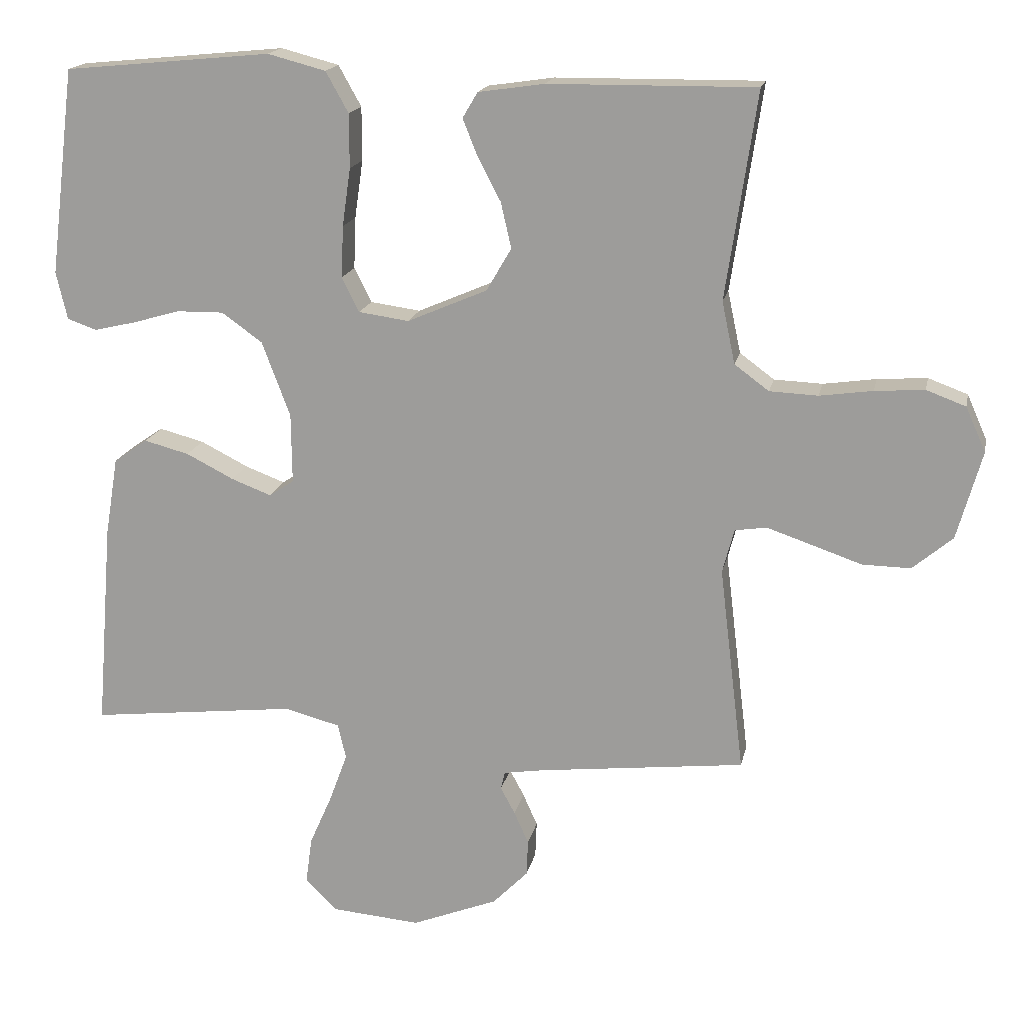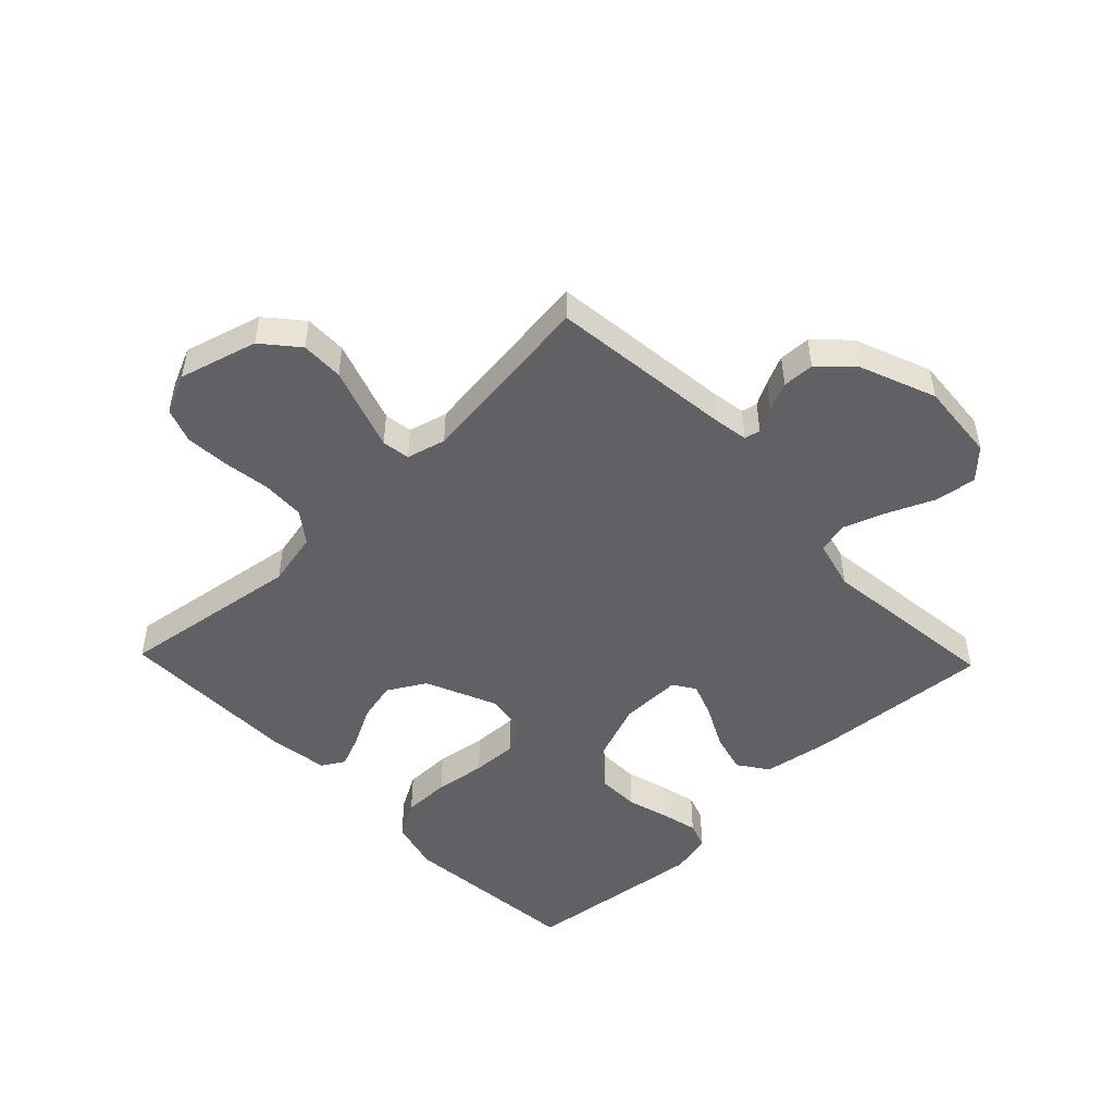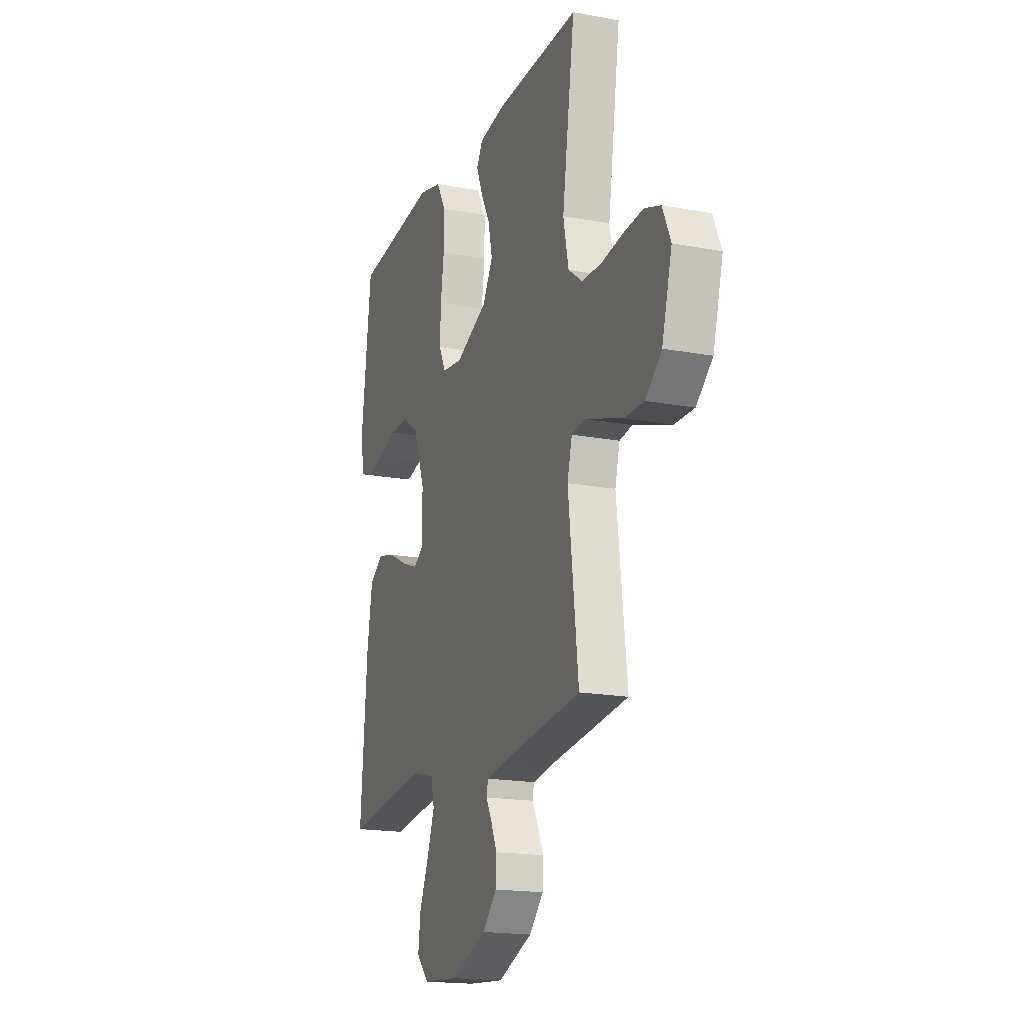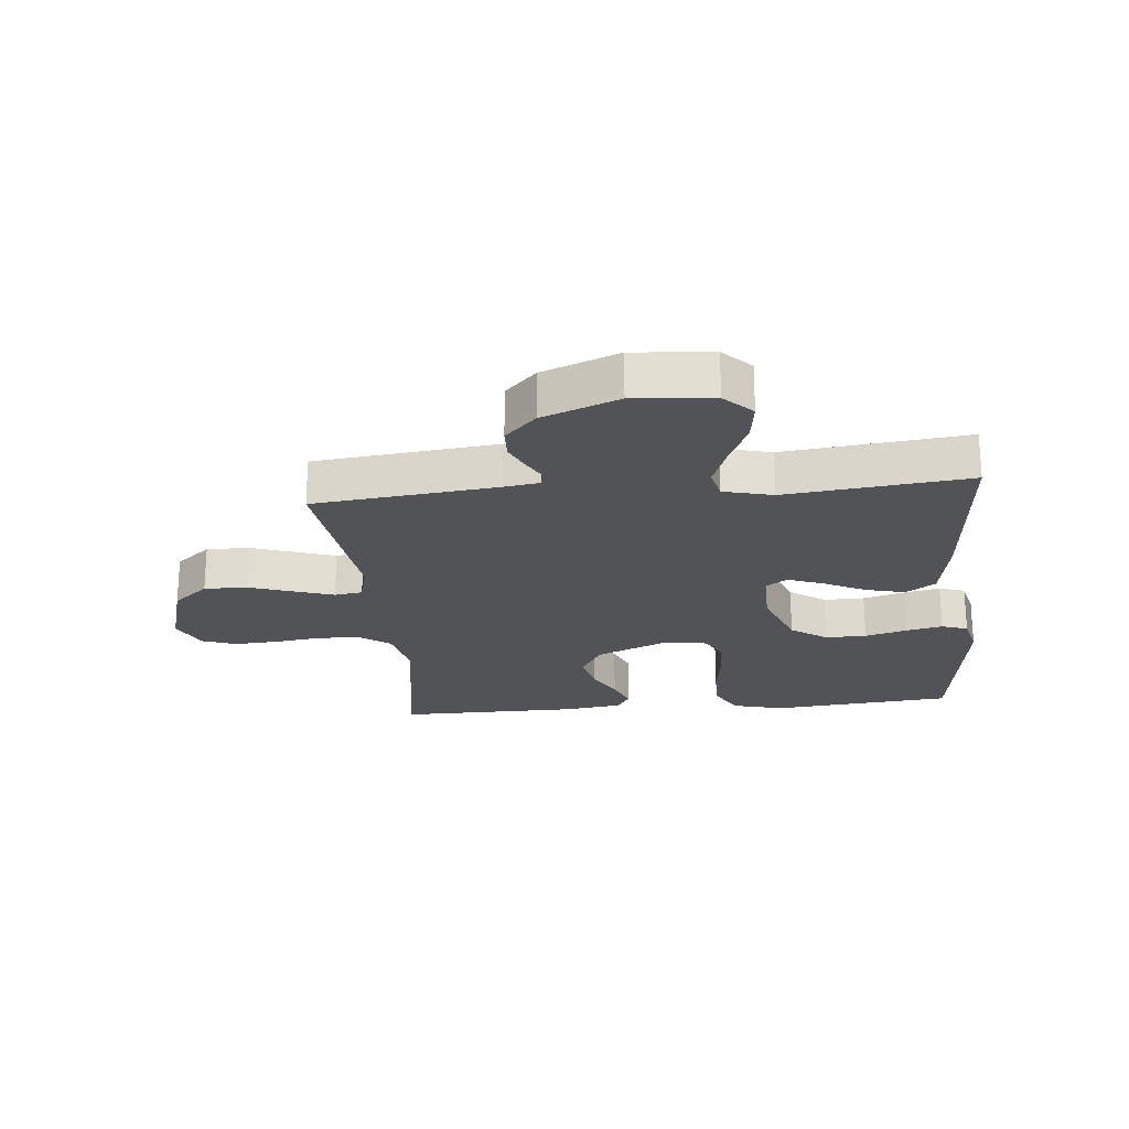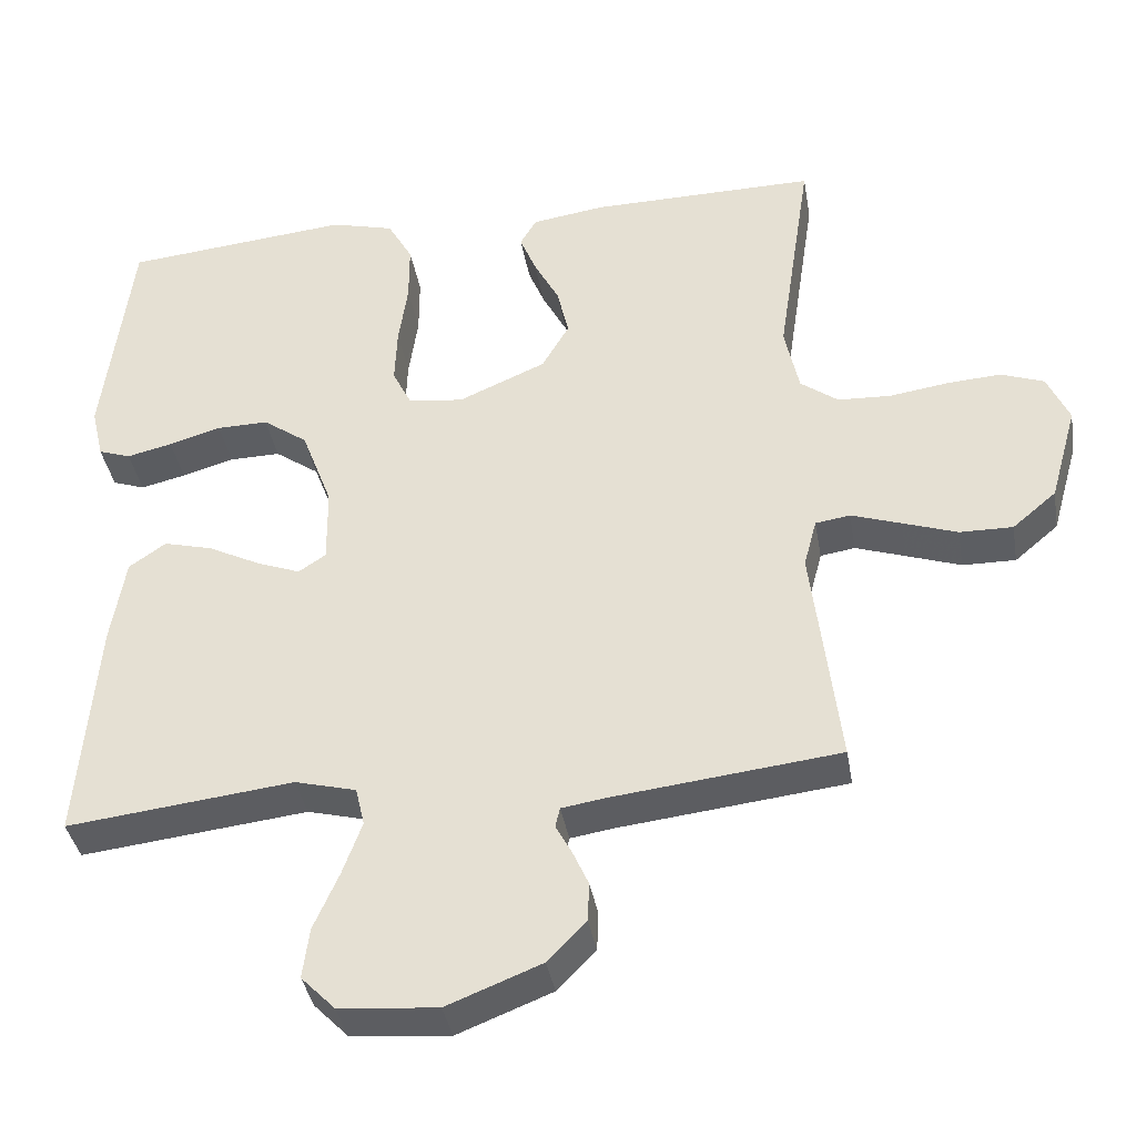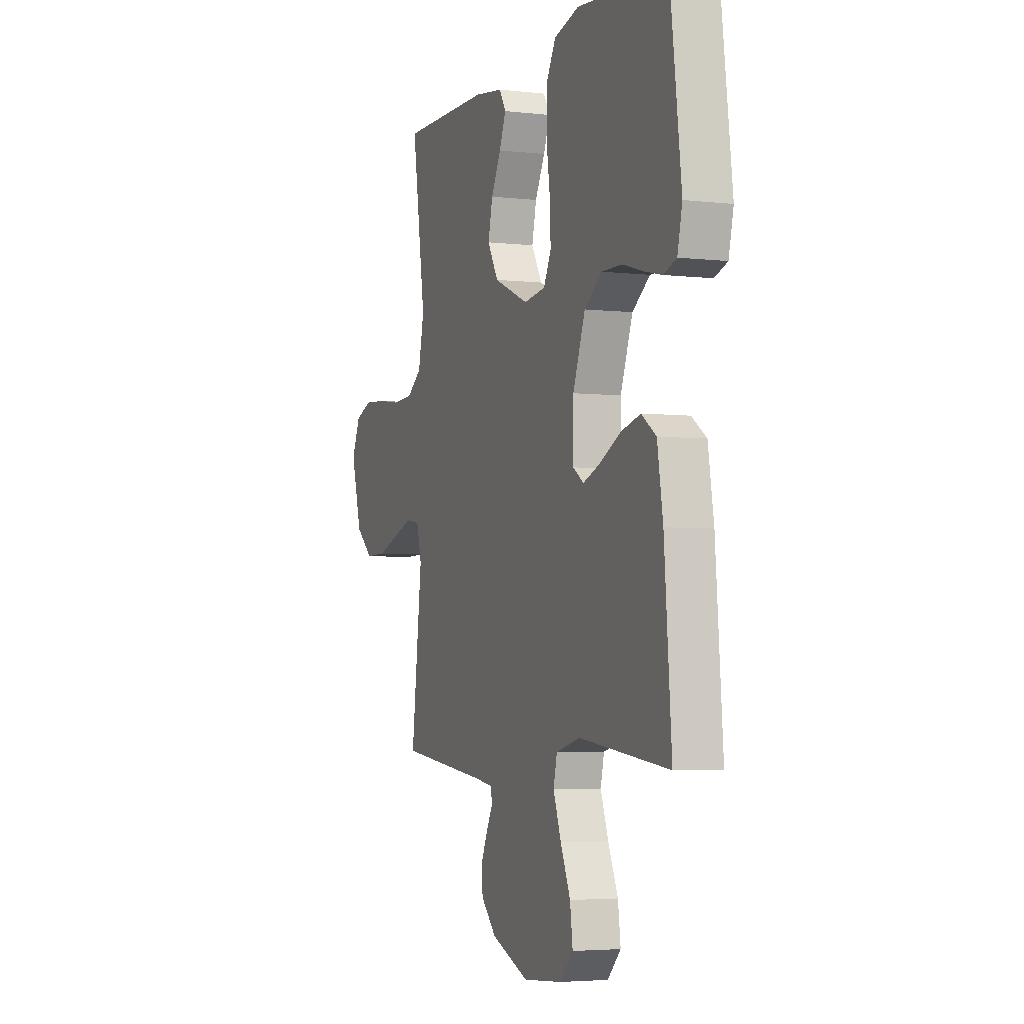
<metadata>
{"format":"obj","ext":"obj","renderer":"f3d","projection":"perspective","resolution":1024,"background":"white","views":[{"elev":17.1,"azim":11.5,"up":"+Z"},{"elev":-49.0,"azim":133.9,"up":"+Y"},{"elev":-18.1,"azim":70.1,"up":"+Z"},{"elev":-22.2,"azim":-174.5,"up":"+Y"},{"elev":-38.0,"azim":9.7,"up":"+Z"},{"elev":-4.0,"azim":-110.8,"up":"+Z"}]}
</metadata>
<code>
v -0.5 0.07 -0.5
v -0.476 0.07 -0.2
v -0.457 0.07 -0.085
v -0.408 0.07 -0.051
v -0.343 0.07 -0.068
v -0.274 0.07 -0.103
v -0.216 0.07 -0.125
v -0.18 0.07 -0.101
v -0.181 0.07 0
v -0.222 0.07 0.109
v -0.281 0.07 0.151
v -0.349 0.07 0.15
v -0.418 0.07 0.13
v -0.478 0.07 0.116
v -0.521 0.07 0.131
v -0.537 0.07 0.2
v -0.5 0.07 0.5
v -0.2 0.07 0.529
v -0.116 0.07 0.507
v -0.083 0.07 0.448
v -0.083 0.07 0.37
v -0.095 0.07 0.286
v -0.098 0.07 0.211
v -0.073 0.07 0.161
v 0 0.07 0.151
v 0.116 0.07 0.201
v 0.152 0.07 0.263
v 0.137 0.07 0.329
v 0.104 0.07 0.392
v 0.082 0.07 0.446
v 0.104 0.07 0.483
v 0.2 0.07 0.497
v 0.5 0.07 0.5
v 0.455 0.07 0.2
v 0.474 0.07 0.11
v 0.524 0.07 0.073
v 0.594 0.07 0.07
v 0.671 0.07 0.081
v 0.743 0.07 0.086
v 0.8 0.07 0.065
v 0.829 0.07 0
v 0.793 0.07 -0.128
v 0.735 0.07 -0.177
v 0.665 0.07 -0.176
v 0.592 0.07 -0.151
v 0.527 0.07 -0.129
v 0.481 0.07 -0.136
v 0.464 0.07 -0.2
v 0.5 0.07 -0.5
v 0.2 0.07 -0.534
v 0.142 0.07 -0.543
v 0.136 0.07 -0.569
v 0.157 0.07 -0.608
v 0.178 0.07 -0.655
v 0.176 0.07 -0.707
v 0.125 0.07 -0.759
v 0 0.07 -0.808
v -0.13 0.07 -0.797
v -0.175 0.07 -0.751
v -0.166 0.07 -0.684
v -0.133 0.07 -0.609
v -0.107 0.07 -0.538
v -0.119 0.07 -0.487
v -0.2 0.07 -0.466
v -0.5 0 -0.5
v -0.476 0 -0.2
v -0.457 0 -0.085
v -0.408 0 -0.051
v -0.343 0 -0.068
v -0.274 0 -0.103
v -0.216 0 -0.125
v -0.18 0 -0.101
v -0.181 0 0
v -0.222 0 0.109
v -0.281 0 0.151
v -0.349 0 0.15
v -0.418 0 0.13
v -0.478 0 0.116
v -0.521 0 0.131
v -0.537 0 0.2
v -0.5 0 0.5
v -0.2 0 0.529
v -0.116 0 0.507
v -0.083 0 0.448
v -0.083 0 0.37
v -0.095 0 0.286
v -0.098 0 0.211
v -0.073 0 0.161
v 0 0 0.151
v 0.116 0 0.201
v 0.152 0 0.263
v 0.137 0 0.329
v 0.104 0 0.392
v 0.082 0 0.446
v 0.104 0 0.483
v 0.2 0 0.497
v 0.5 0 0.5
v 0.455 0 0.2
v 0.474 0 0.11
v 0.524 0 0.073
v 0.594 0 0.07
v 0.671 0 0.081
v 0.743 0 0.086
v 0.8 0 0.065
v 0.829 0 0
v 0.793 0 -0.128
v 0.735 0 -0.177
v 0.665 0 -0.176
v 0.592 0 -0.151
v 0.527 0 -0.129
v 0.481 0 -0.136
v 0.464 0 -0.2
v 0.5 0 -0.5
v 0.2 0 -0.534
v 0.142 0 -0.543
v 0.136 0 -0.569
v 0.157 0 -0.608
v 0.178 0 -0.655
v 0.176 0 -0.707
v 0.125 0 -0.759
v 0 0 -0.808
v -0.13 0 -0.797
v -0.175 0 -0.751
v -0.166 0 -0.684
v -0.133 0 -0.609
v -0.107 0 -0.538
v -0.119 0 -0.487
v -0.2 0 -0.466
f 58 59 60 61
f 58 61 62
f 57 58 62
f 56 57 62 63
f 52 53 54 55
f 52 55 56 63
f 48 49 50
f 47 48 50 51
f 42 43 44 45
f 42 45 46
f 41 42 46
f 40 41 46 47
f 37 38 39 40
f 31 32 33 34
f 31 34 35
f 28 29 30 31
f 27 28 31 35
f 26 27 35 36
f 19 20 21 22
f 19 22 23
f 18 19 23
f 17 18 23
f 16 17 23 24
f 12 13 14 15
f 12 15 16
f 11 12 16 24
f 3 4 5 6
f 3 6 7
f 64 1 2 3
f 63 64 3 7
f 51 52 63 7
f 37 40 47
f 36 37 47 51
f 25 26 36 51
f 10 11 24 25
f 9 10 25 51
f 8 9 51
f 7 8 51
f 125 124 123 122
f 126 125 122
f 126 122 121
f 127 126 121 120
f 119 118 117 116
f 127 120 119 116
f 114 113 112
f 115 114 112 111
f 109 108 107 106
f 110 109 106
f 110 106 105
f 111 110 105 104
f 104 103 102 101
f 98 97 96 95
f 99 98 95
f 95 94 93 92
f 99 95 92 91
f 100 99 91 90
f 86 85 84 83
f 87 86 83
f 87 83 82
f 87 82 81
f 88 87 81 80
f 79 78 77 76
f 80 79 76
f 88 80 76 75
f 70 69 68 67
f 71 70 67
f 67 66 65 128
f 71 67 128 127
f 71 127 116 115
f 111 104 101
f 115 111 101 100
f 115 100 90 89
f 89 88 75 74
f 115 89 74 73
f 115 73 72
f 115 72 71
f 1 65 66 2
f 2 66 67 3
f 3 67 68 4
f 4 68 69 5
f 5 69 70 6
f 6 70 71 7
f 7 71 72 8
f 8 72 73 9
f 9 73 74 10
f 10 74 75 11
f 11 75 76 12
f 12 76 77 13
f 13 77 78 14
f 14 78 79 15
f 15 79 80 16
f 16 80 81 17
f 17 81 82 18
f 18 82 83 19
f 19 83 84 20
f 20 84 85 21
f 21 85 86 22
f 22 86 87 23
f 23 87 88 24
f 24 88 89 25
f 25 89 90 26
f 26 90 91 27
f 27 91 92 28
f 28 92 93 29
f 29 93 94 30
f 30 94 95 31
f 31 95 96 32
f 32 96 97 33
f 33 97 98 34
f 34 98 99 35
f 35 99 100 36
f 36 100 101 37
f 37 101 102 38
f 38 102 103 39
f 39 103 104 40
f 40 104 105 41
f 41 105 106 42
f 42 106 107 43
f 43 107 108 44
f 44 108 109 45
f 45 109 110 46
f 46 110 111 47
f 47 111 112 48
f 48 112 113 49
f 49 113 114 50
f 50 114 115 51
f 51 115 116 52
f 52 116 117 53
f 53 117 118 54
f 54 118 119 55
f 55 119 120 56
f 56 120 121 57
f 57 121 122 58
f 58 122 123 59
f 59 123 124 60
f 60 124 125 61
f 61 125 126 62
f 62 126 127 63
f 63 127 128 64
f 64 128 65 1

</code>
